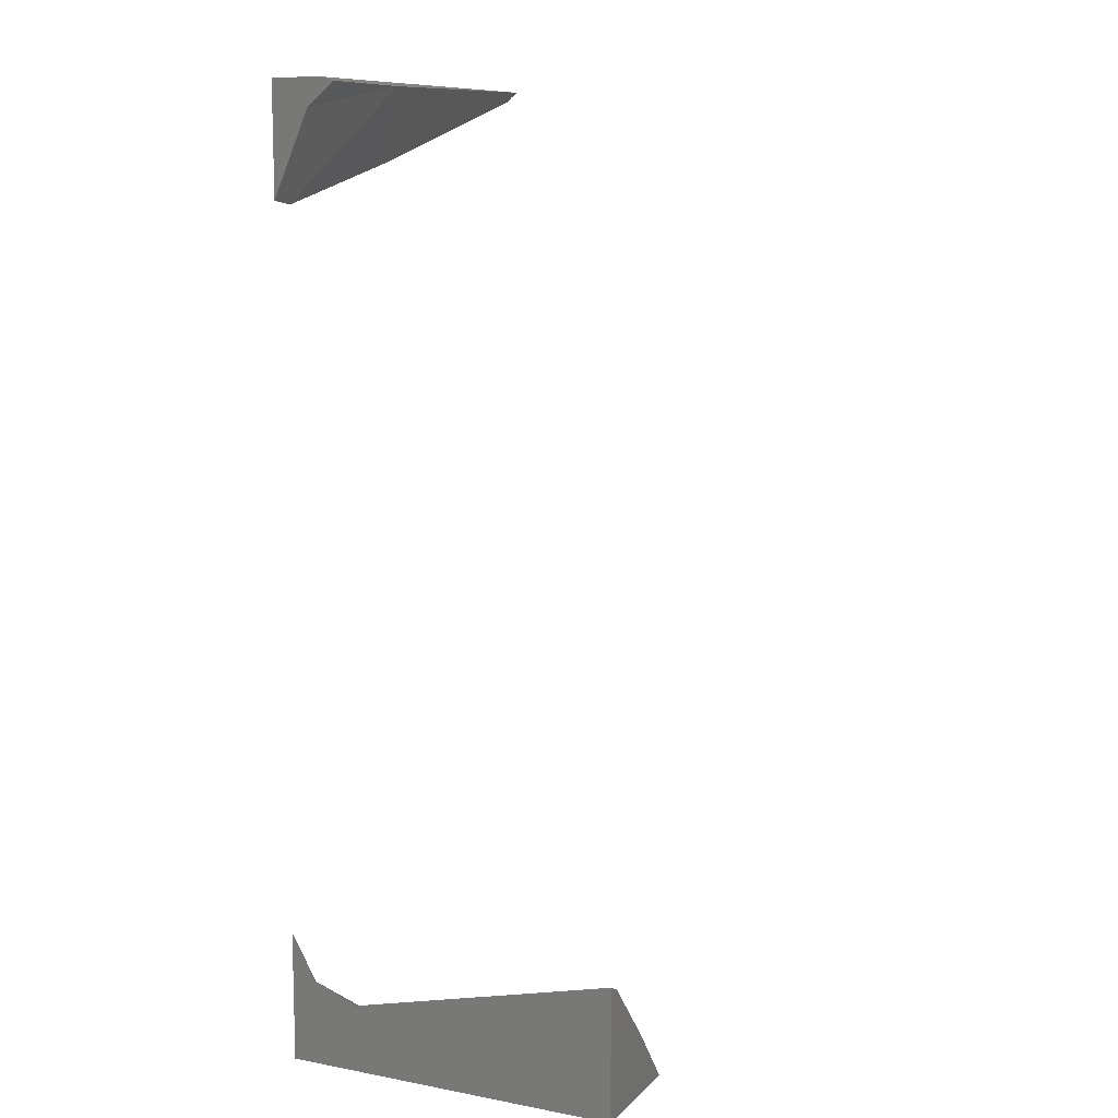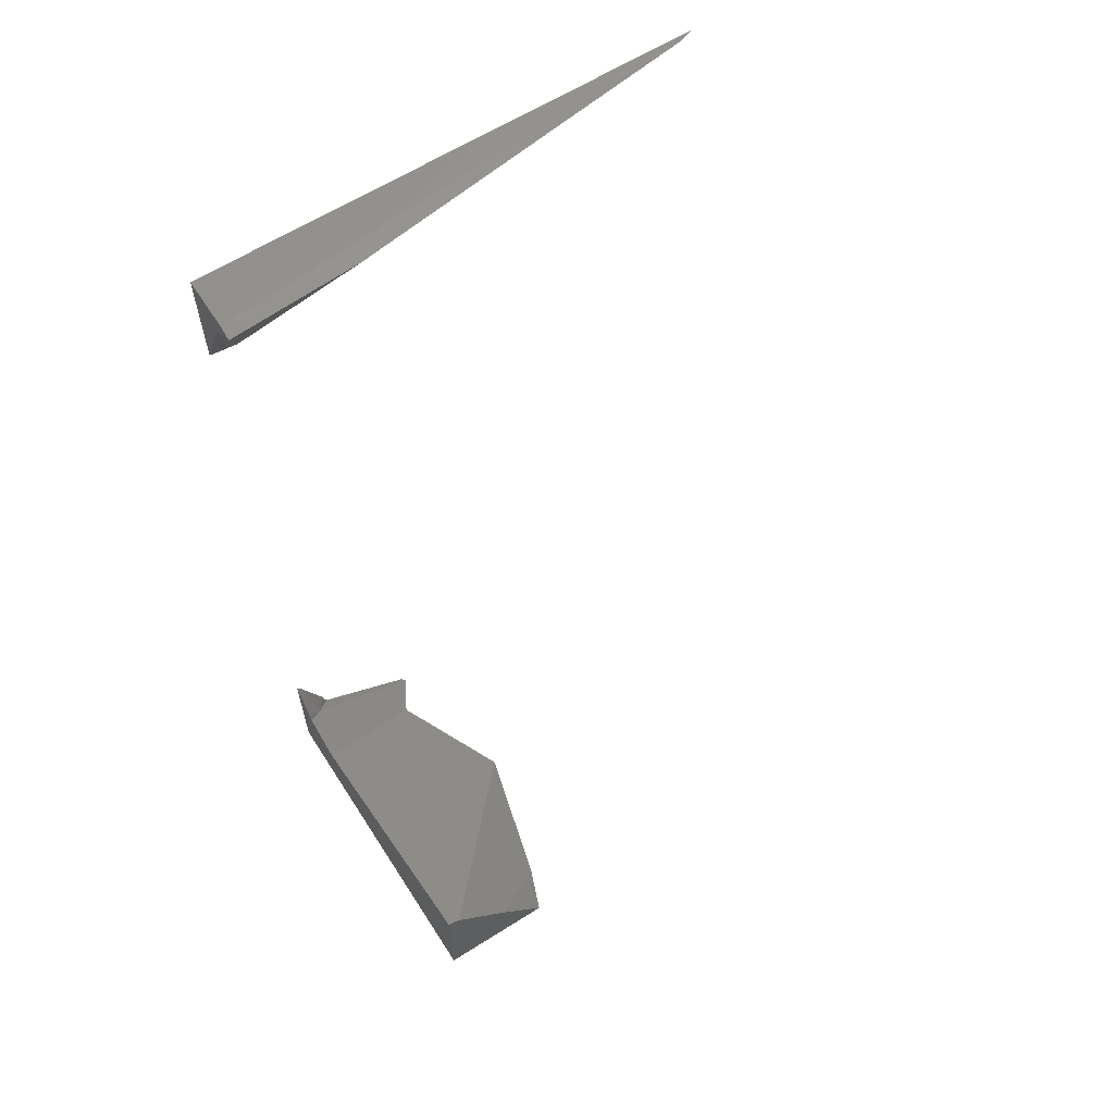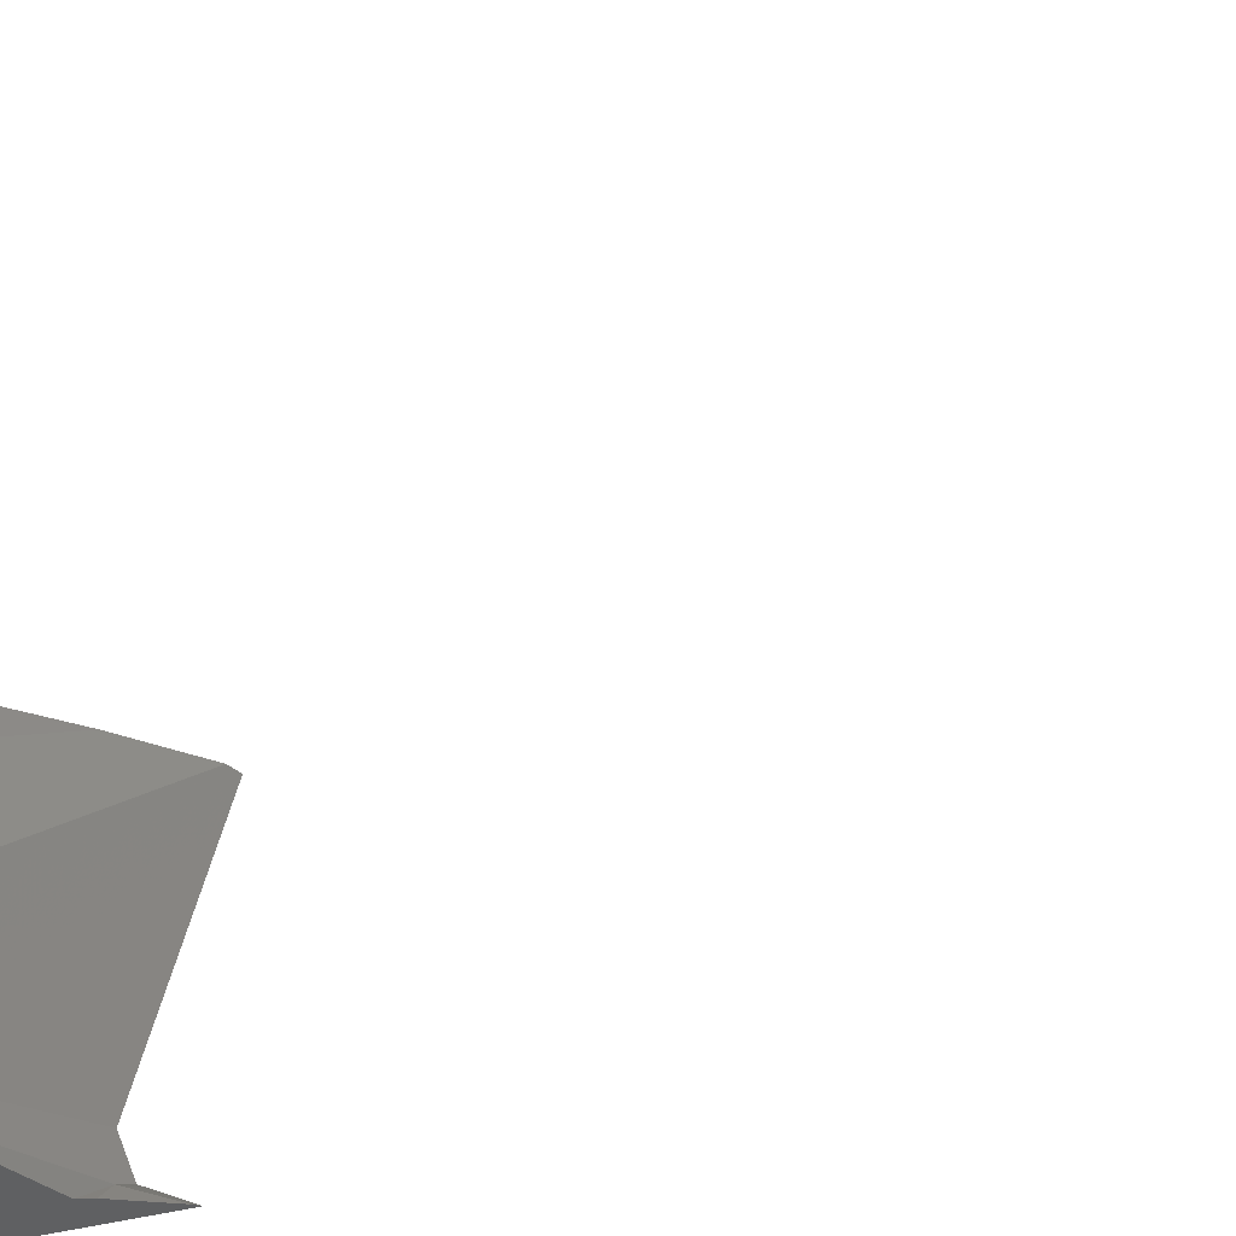
<metadata>
{"format":"stl","ext":"stl","renderer":"f3d","projection":"perspective","resolution":1024,"background":"white","views":[{"elev":10.6,"azim":-64.9,"up":"+Y"},{"elev":62.2,"azim":-32.7,"up":"+Y"},{"elev":-42.2,"azim":107.5,"up":"+Z"}]}
</metadata>
<code>
# stl→obj: 91 verts, 147 faces
v -0.04173 -0.08787 0.03674
v -0.04262 -0.08332 0.02489
v -0.05274 -0.07525 0.03674
v -0.05556 -0.07379 0.03674
v -0.05556 -0.07968 0.01225
v -0.03026 -0.1024 0.03674
v -0.02662 -0.1024 0.02716
v -0.0403 -0.08952 0.03674
v -0.04215 -0.08575 0.03122
v -0.02278 -0.1024 0.01234
v -0.027 -0.09803 0.01405
v -0.02165 -0.1024 0.007988
v -0.05556 -0.07416 -0.03674
v -0.05556 -0.08247 -0.03216
v -0.05229 -0.08558 -0.03314
v -0.05469 -0.07546 -0.03674
v -0.02628 -0.1024 -0.03593
v -0.05556 -0.08406 -0.03128
v -0.05556 -0.08781 -0.02163
v -0.03056 -0.1024 -0.02839
v -0.01878 -0.1024 -0.003047
v -0.02709 -0.1024 -0.03674
v -0.04286 -0.09316 -0.03674
v -0.05556 -0.08402 -0.03138
v -0.0497 -0.08664 -0.03674
v -0.04818 -0.09006 -0.03674
v -0.04888 -0.08965 -0.03674
v 0.05051 0.101 -0.03674
v 0.04991 0.102 -0.03563
v 0.04832 0.09986 -0.03674
v 0.05244 0.102 -0.03674
v 0.05294 0.102 -0.03674
v 0.05126 0.1012 -0.03674
v 0.05134 0.1012 -0.03674
v 0.05016 0.1016 -0.03611
v 0.05214 0.102 -0.03674
v 0.04963 0.1016 -0.03583
v 0.04923 0.102 -0.03554
v 0.05167 0.102 -0.03674
v 0.04993 0.102 -0.03588
v 0.04931 0.102 -0.03558
v 0.05 0.102 -0.03674
v -0.05556 0.102 -0.03674
v -0.05556 0.102 -0.02547
v -0.01057 0.08562 -0.03674
v -0.0272 0.101 -0.02467
v -0.04978 0.07736 -0.03674
v -0.05556 0.07824 -0.03674
v -0.05556 0.09614 -0.02876
v -0.05556 0.1012 -0.02265
v -0.05147 0.102 -0.02586
v -0.05556 -0.08927 0.03674
v -0.05556 -0.1024 0.01572
v -0.05556 -0.1024 0.03674
v -0.05556 -0.08528 -0.03061
v -0.05556 -0.08443 -0.03031
v -0.05556 -0.1024 -0.02118
v -0.05556 -0.08543 -0.03066
v -0.05556 -0.1024 -0.02213
v -0.05556 -0.07473 -0.03674
v -0.05556 -0.07448 -0.03656
v -0.05556 -0.1024 -0.03674
v -0.05556 0.102 -0.02614
v -0.05556 0.09462 -0.03674
v -0.05556 0.102 -0.02865
v -0.03898 -0.1024 0.03674
v -0.05065 -0.1024 0.03674
v -0.03393 -0.1024 -0.02244
v -0.02507 -0.1024 -0.01658
v -0.04509 -0.1024 -0.02982
v -0.03672 -0.1024 -0.03674
v -0.04542 -0.1024 -0.03004
v -0.03684 -0.1024 -0.03674
v -0.04629 -0.1024 -0.03061
v -0.04764 -0.1024 -0.02831
v -0.04269 -0.1024 -0.03674
v -0.04844 -0.1024 -0.03203
v -0.05396 -0.1024 -0.02338
v -0.04544 -0.1024 -0.03674
v -0.04804 -0.08851 0.03674
v -0.04541 -0.08366 0.03674
v -0.04829 -0.08897 0.03674
v -0.04821 -0.08853 0.03674
v -0.04833 -0.08922 0.03674
v -0.04032 -0.09696 -0.03674
v -0.05475 -0.07537 -0.03674
v 0.05138 0.1015 -0.03674
v -0.04279 0.07883 -0.03674
v -0.05164 0.09515 -0.03674
v -0.001285 0.102 -0.03674
v -0.05538 0.102 -0.03674
f 1 2 3
f 4 3 2
f 4 2 5
f 6 7 8
f 9 1 8
f 9 8 7
f 9 7 10
f 9 10 11
f 10 12 11
f 13 14 15
f 13 15 16
f 17 15 18
f 17 18 19
f 17 19 20
f 21 2 9
f 21 9 12
f 21 20 19
f 21 19 5
f 21 5 2
f 17 22 23
f 17 23 15
f 24 15 14
f 18 15 24
f 16 15 25
f 23 26 15
f 25 15 27
f 26 27 15
f 28 29 30
f 31 29 32
f 33 34 29
f 33 29 35
f 32 29 34
f 28 33 35
f 36 29 31
f 37 29 38
f 36 39 40
f 36 40 29
f 29 40 41
f 38 29 41
f 39 42 40
f 40 42 43
f 40 43 44
f 40 44 41
f 45 46 47
f 45 30 37
f 45 37 38
f 45 38 46
f 48 47 46
f 48 46 49
f 50 46 51
f 50 51 44
f 49 46 50
f 46 38 41
f 46 41 51
f 52 4 5
f 53 54 52
f 53 52 5
f 53 5 19
f 18 55 56
f 57 53 56
f 57 56 55
f 58 55 18
f 58 18 24
f 59 57 55
f 59 55 58
f 13 60 61
f 60 62 58
f 60 58 14
f 60 14 61
f 62 59 58
f 50 44 63
f 50 63 49
f 64 48 63
f 64 63 65
f 43 64 65
f 7 6 66
f 7 66 10
f 10 66 67
f 10 67 12
f 54 53 68
f 54 68 69
f 54 69 21
f 54 21 12
f 54 12 67
f 69 68 20
f 53 57 70
f 53 70 68
f 71 22 17
f 71 17 68
f 71 68 70
f 57 59 72
f 57 72 70
f 73 71 70
f 73 70 72
f 74 72 75
f 76 73 72
f 76 72 74
f 77 74 75
f 77 75 78
f 79 76 74
f 79 74 77
f 59 62 77
f 59 77 78
f 62 79 77
f 4 52 80
f 4 80 81
f 4 81 3
f 81 80 1
f 82 80 83
f 66 6 8
f 66 8 1
f 66 1 80
f 66 80 82
f 66 82 84
f 67 66 84
f 52 54 82
f 52 82 83
f 54 67 82
f 22 71 23
f 71 73 85
f 73 76 26
f 73 26 23
f 73 23 85
f 76 79 27
f 76 27 26
f 60 13 86
f 79 62 60
f 79 60 86
f 79 86 16
f 79 16 25
f 33 87 31
f 33 31 32
f 33 32 34
f 28 87 33
f 31 87 39
f 31 39 36
f 88 89 90
f 88 90 39
f 88 39 87
f 88 87 30
f 88 30 45
f 48 64 89
f 48 89 88
f 48 88 47
f 89 91 90
f 64 43 91
f 64 91 89

</code>
